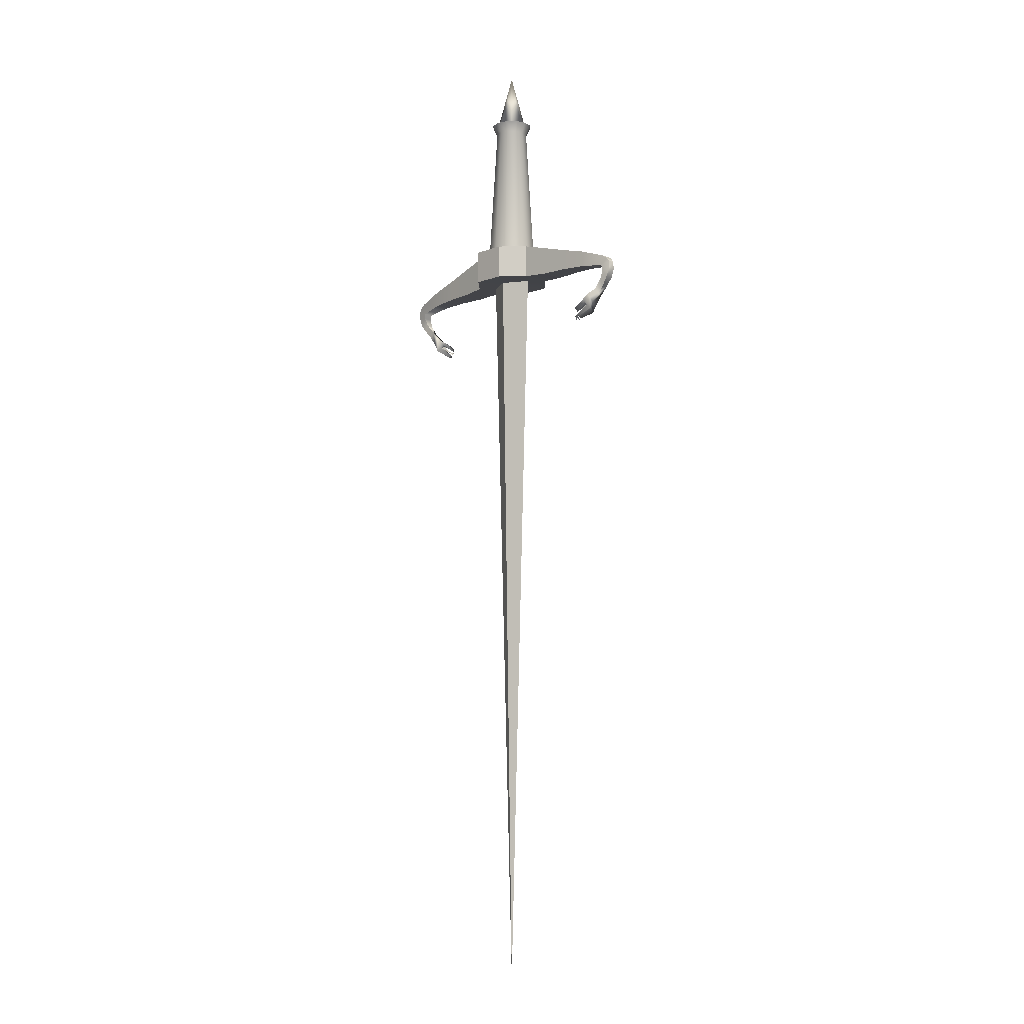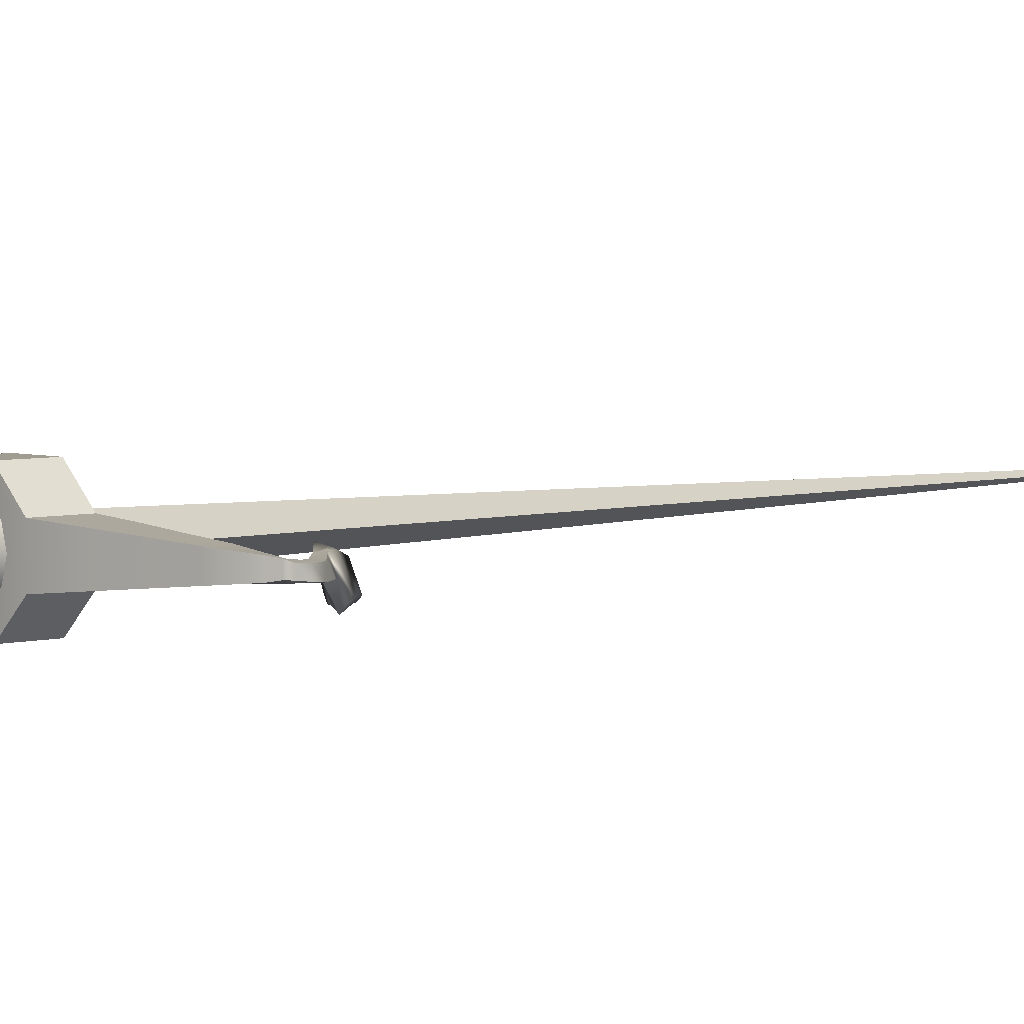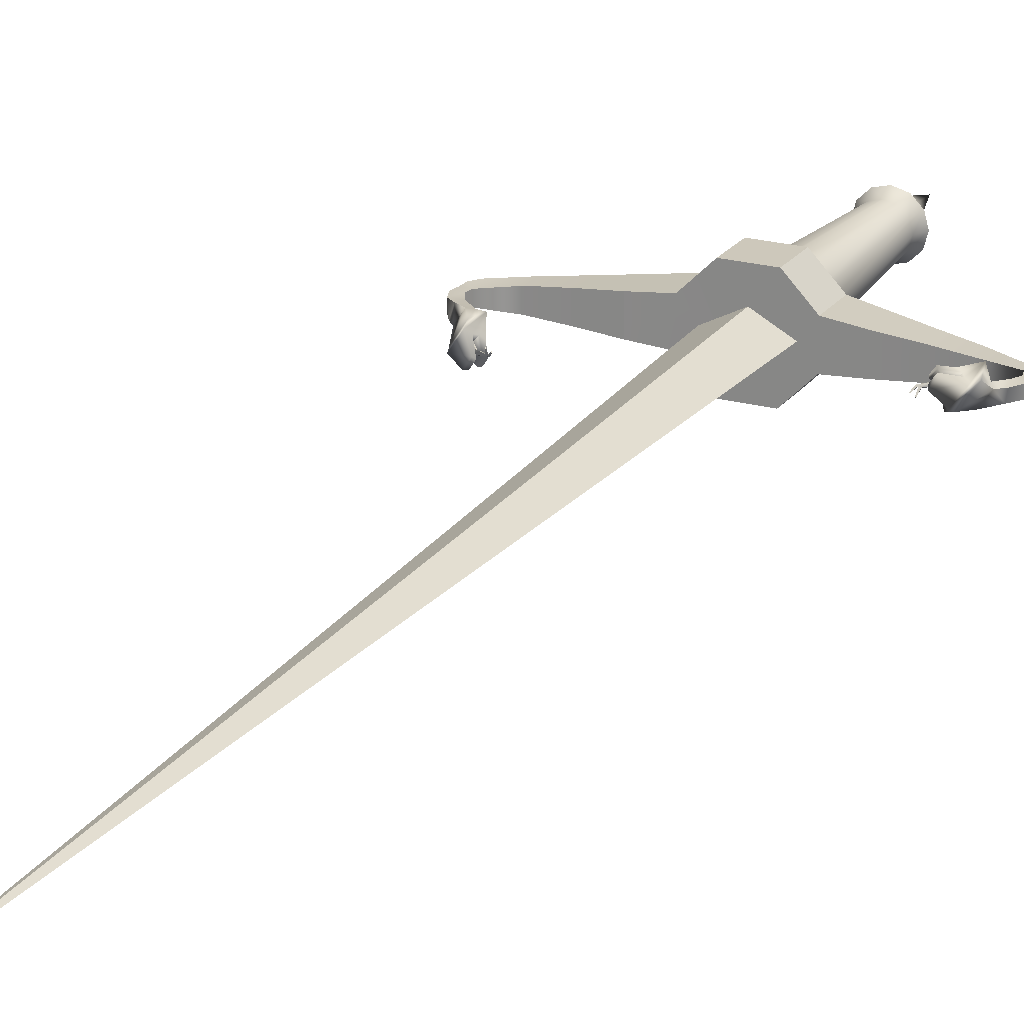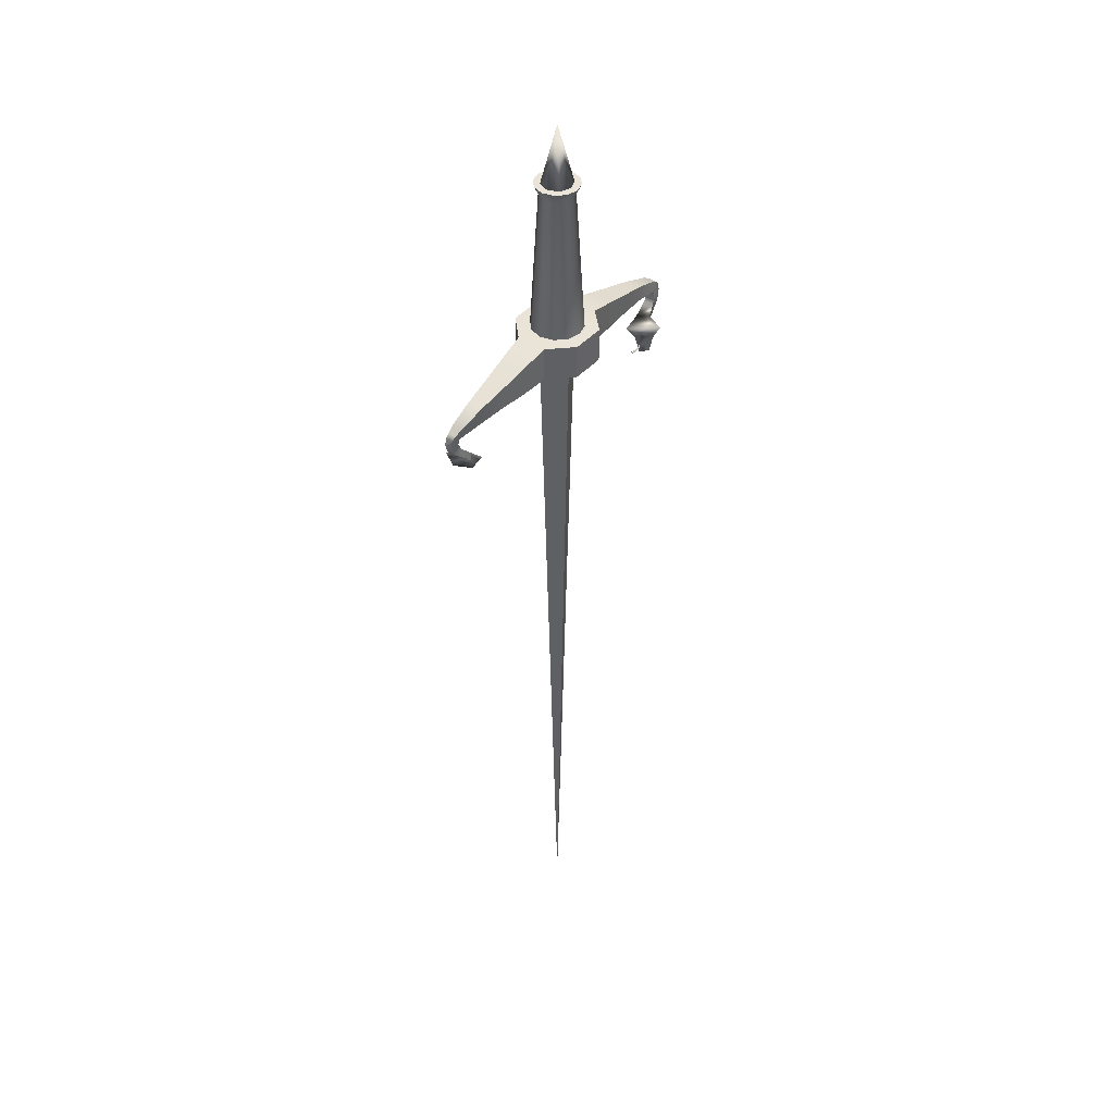
<metadata>
{"format":"obj","ext":"obj","renderer":"f3d","projection":"perspective","resolution":1024,"background":"white","views":[{"elev":-8.2,"azim":-133.9,"up":"+Y"},{"elev":4.3,"azim":-133.0,"up":"+Z"},{"elev":21.8,"azim":26.0,"up":"+Z"},{"elev":43.0,"azim":-51.9,"up":"+Y"}]}
</metadata>
<code>
g default
v -0.3418 2.105 1.5e-05
v 0 -7.892 0
v 0 2.105 0.1812
v 0 2.105 -0.1812
v 0.3418 2.105 -1.5e-05
v 0.2928 2.319 -0.1691
v 0.1691 2.319 -0.2928
v 0 2.319 -0.3381
v -0.1691 2.319 -0.2928
v -0.2928 2.319 -0.1691
v -0.3381 2.319 -0
v -0.2928 2.319 0.1691
v -0.1691 2.319 0.2928
v -0 2.319 0.3381
v 0.1691 2.319 0.2928
v 0.2928 2.319 0.1691
v 0.3381 2.319 -0
v 0.2441 4.407 -0.1409
v 0.1409 4.407 -0.2441
v 0 4.407 -0.2818
v -0.1409 4.407 -0.2441
v -0.2441 4.407 -0.1409
v -0.2818 4.407 -0
v -0.2441 4.407 0.1409
v -0.1409 4.407 0.2441
v -0 4.407 0.2818
v 0.1409 4.407 0.2441
v 0.2441 4.407 0.1409
v 0.2818 4.407 -0
v -0 2.319 -0
v -0 4.407 -0
v 0.1899 4.276 -0.1096
v 0.1096 4.276 -0.1899
v 0 4.276 -0.2193
v -0.1096 4.276 -0.1899
v -0.1899 4.276 -0.1096
v -0.2193 4.276 -0
v -0.1899 4.276 0.1096
v -0.1096 4.276 0.1899
v -0 4.276 0.2193
v 0.1096 4.276 0.1899
v 0.1899 4.276 0.1096
v 0.2193 4.276 -0
v 0.1414 4.4 -0.1414
v 0 4.4 -0.2
v -0.1414 4.4 -0.1414
v -0.2 4.4 0
v -0.1414 4.4 0.1414
v 0 4.4 0.2
v 0.1414 4.4 0.1414
v 0.2 4.4 0
v 0 5.15 0
v -0.4938 1.993 0.1916
v -0.4938 2.439 0.1916
v -0.4938 2.439 -0.1957
v -0.4938 1.993 -0.1957
v 0.4831 2.439 -0.1953
v 0.4831 1.993 -0.1953
v 0.4831 2.439 0.1927
v 0.4831 1.993 0.1927
v 0.2144 2.439 0.4686
v -0.2184 1.993 0.4686
v -0.2184 2.439 0.4686
v 0.2144 1.993 0.4686
v 0.2144 2.439 -0.4702
v 0.2144 1.993 -0.4702
v -0.2184 1.993 -0.4702
v -0.2184 2.439 -0.4702
v -0.8426 1.969 -0.1643
v -1.191 1.969 -0.1328
v -1.54 1.95 -0.1013
v -1.884 1.898 -0.08607
v -0.8426 2.344 -0.1643
v -1.191 2.249 -0.1328
v -1.54 2.16 -0.1013
v -1.889 2.039 -0.06984
v -0.8426 1.969 0.1602
v -1.191 1.969 0.1287
v -1.54 1.95 0.09722
v -1.884 1.898 0.04054
v -0.8426 2.344 0.1602
v -1.191 2.249 0.1287
v -1.54 2.16 0.09722
v -1.889 2.039 0.06574
v -1.966 1.989 -0.05471
v -2.012 1.935 -0.05766
v -2.02 1.846 -0.06817
v -1.966 1.989 0.05061
v -2 1.935 0.02776
v -2.02 1.846 0.0237
v -1.903 1.827 -0.08221
v -1.872 1.709 -0.09251
v -1.789 1.579 -0.1041
v -1.978 1.721 -0.08144
v -1.898 1.59 -0.0793
v -1.831 1.516 -0.08273
v -1.903 1.827 0.03258
v -1.848 1.723 0.02534
v -1.694 1.564 0.03783
v -1.978 1.721 0.02415
v -1.871 1.619 0.03836
v -1.735 1.5 0.05916
v -1.79 1.469 -0.2721
v -1.531 1.325 -0.252
v -1.796 1.389 -0.1768
v -1.604 1.199 -0.2414
v -1.55 1.431 0.08357
v -1.484 1.317 -0.1822
v -1.648 1.365 0.04318
v -1.534 1.188 -0.1373
v -1.63 1.403 -0.2284
v -1.762 1.294 -0.187
v -1.536 1.389 -0.08848
v -1.635 1.274 0.001852
v -1.574 1.227 -0.243
v -1.518 1.218 -0.1606
v -1.705 1.345 -0.1969
v -1.599 1.328 -0.03934
v -1.549 1.295 -0.243
v -1.502 1.287 -0.1732
v -1.674 1.389 -0.2085
v -1.573 1.373 -0.05812
v 1.594 1.199 0.2381
v 1.563 1.227 0.2398
v 1.508 1.218 0.1574
v 1.524 1.188 0.1341
v 0.8321 1.969 0.1611
v 0.8321 2.344 0.1611
v 1.181 1.969 0.1296
v 1.181 2.249 0.1296
v 1.53 1.95 0.0981
v 1.53 2.16 0.0981
v 1.873 1.898 0.08286
v 1.878 2.039 0.06663
v 0.8321 1.969 -0.1634
v 1.181 1.969 -0.1319
v 1.53 1.95 -0.1004
v 1.873 1.898 -0.04375
v 0.8321 2.344 -0.1634
v 1.181 2.249 -0.1319
v 1.53 2.16 -0.1004
v 1.878 2.039 -0.06896
v 1.956 1.989 0.0515
v 2.001 1.935 0.05444
v 2.01 1.846 0.06496
v 1.956 1.989 -0.05383
v 2.001 1.935 -0.03881
v 2.01 1.846 -0.02692
v 1.893 1.827 0.07899
v 1.968 1.721 0.07823
v 1.862 1.709 0.08929
v 1.887 1.59 0.07608
v 1.779 1.579 0.1008
v 1.82 1.516 0.07951
v 1.893 1.827 -0.03579
v 1.837 1.723 -0.02855
v 1.683 1.564 -0.04104
v 1.968 1.721 -0.02736
v 1.861 1.619 -0.04157
v 1.725 1.5 -0.06237
v 1.779 1.469 0.2689
v 1.786 1.389 0.1736
v 1.62 1.403 0.2252
v 1.664 1.389 0.2052
v 1.695 1.345 0.1937
v 1.752 1.294 0.1838
v 1.539 1.431 -0.08678
v 1.525 1.389 0.08527
v 1.474 1.317 0.179
v 1.521 1.325 0.2488
v 1.637 1.365 -0.04639
v 1.624 1.274 -0.005067
v 1.589 1.328 0.03612
v 1.563 1.373 0.05491
v 1.492 1.287 0.17
v 1.539 1.295 0.2398
v -1.615 1.369 -0.106
v -1.63 1.345 -0.09771
v -1.658 1.349 -0.1397
v -1.644 1.374 -0.147
v -1.564 1.294 -0.1663
v -1.426 1.239 -0.1289
v -1.574 1.288 -0.1614
v -1.429 1.236 -0.1368
v -1.545 1.287 -0.1277
v -1.463 1.24 -0.1152
v -1.556 1.281 -0.1219
v -1.467 1.238 -0.1242
v -1.444 1.237 -0.1235
v -1.448 1.235 -0.1317
v -1.4 1.204 -0.08861
v -1.401 1.198 -0.09218
v -1.405 1.203 -0.08593
v -1.407 1.197 -0.08957
v -1.44 1.202 -0.06694
v -1.442 1.196 -0.07088
v -1.446 1.202 -0.0638
v -1.448 1.196 -0.06797
v 1.399 1.194 0.09665
v 1.398 1.199 0.09306
v 1.403 1.199 0.09038
v 1.405 1.193 0.09403
v 1.659 1.343 0.1455
v 1.64 1.374 0.1554
v 1.562 1.29 0.171
v 1.572 1.283 0.166
v 1.572 1.283 0.166
v 1.562 1.29 0.171
v 1.424 1.234 0.1335
v 1.427 1.231 0.1414
v 1.607 1.369 0.1081
v 1.543 1.283 0.1323
v 1.562 1.29 0.171
v 1.562 1.29 0.171
v 1.543 1.283 0.1323
v 1.461 1.236 0.1197
v 1.442 1.233 0.1281
v 1.424 1.234 0.1335
v 1.626 1.338 0.09734
v 1.554 1.277 0.1265
v 1.543 1.283 0.1323
v 1.543 1.283 0.1323
v 1.554 1.277 0.1265
v 1.465 1.234 0.1288
v 1.461 1.236 0.1198
v 1.572 1.283 0.166
v 1.554 1.277 0.1265
v 1.554 1.277 0.1265
v 1.572 1.283 0.166
v 1.427 1.231 0.1414
v 1.446 1.23 0.1363
v 1.465 1.234 0.1288
v 1.44 1.192 0.07529
v 1.438 1.198 0.07135
v 1.444 1.197 0.06819
v 1.446 1.191 0.07238
v 1.427 1.231 0.1414
v 1.424 1.234 0.1335
v 1.398 1.199 0.09307
v 1.399 1.194 0.09666
v 1.424 1.234 0.1335
v 1.442 1.233 0.1281
v 1.403 1.199 0.09039
v 1.398 1.199 0.09307
v 1.442 1.233 0.1281
v 1.446 1.23 0.1363
v 1.405 1.193 0.09404
v 1.403 1.199 0.09039
v 1.446 1.23 0.1363
v 1.427 1.231 0.1414
v 1.399 1.194 0.09666
v 1.405 1.193 0.09404
v 1.446 1.23 0.1363
v 1.442 1.233 0.1281
v 1.438 1.198 0.07134
v 1.44 1.192 0.07529
v 1.442 1.233 0.1281
v 1.461 1.236 0.1198
v 1.444 1.197 0.06819
v 1.438 1.198 0.07133
v 1.461 1.236 0.1198
v 1.465 1.234 0.1288
v 1.446 1.191 0.07237
v 1.444 1.197 0.06819
v 1.465 1.234 0.1288
v 1.446 1.23 0.1363
v 1.44 1.192 0.07529
v 1.446 1.191 0.07238
g polySurface2
f 1 2 3
f 1 3 4
f 3 5 4
f 4 5 2
f 2 5 3
f 2 1 4
f 6 7 32
f 7 33 32
f 7 8 33
f 8 34 33
f 8 9 34
f 9 35 34
f 9 10 35
f 10 36 35
f 10 11 36
f 11 37 36
f 11 12 37
f 12 38 37
f 12 13 38
f 13 39 38
f 13 14 39
f 14 40 39
f 14 15 40
f 15 41 40
f 15 16 41
f 16 42 41
f 16 17 42
f 17 43 42
f 17 6 43
f 6 32 43
f 7 6 30
f 8 7 30
f 9 8 30
f 10 9 30
f 11 10 30
f 12 11 30
f 13 12 30
f 14 13 30
f 15 14 30
f 16 15 30
f 17 16 30
f 6 17 30
f 18 19 31
f 19 20 31
f 20 21 31
f 21 22 31
f 22 23 31
f 23 24 31
f 24 25 31
f 25 26 31
f 26 27 31
f 27 28 31
f 28 29 31
f 29 18 31
f 19 18 33
f 32 33 18
f 20 19 34
f 33 34 19
f 21 20 35
f 34 35 20
f 22 21 36
f 35 36 21
f 23 22 37
f 36 37 22
f 24 23 38
f 37 38 23
f 25 24 39
f 38 39 24
f 26 25 40
f 39 40 25
f 27 26 41
f 40 41 26
f 28 27 42
f 41 42 27
f 29 28 43
f 42 43 28
f 18 29 32
f 43 32 29
f 44 51 45
f 50 49 51
f 48 47 49
f 46 45 47
f 51 49 45
f 49 47 45
f 44 45 52
f 45 46 52
f 46 47 52
f 47 48 52
f 48 49 52
f 49 50 52
f 50 51 52
f 51 44 52
f 67 68 66
f 68 65 66
f 54 53 63
f 53 62 63
f 55 54 68
f 54 63 68
f 63 61 68
f 68 61 65
f 61 59 65
f 59 57 65
f 106 115 110
f 115 116 110
f 61 64 59
f 64 60 59
f 64 61 62
f 61 63 62
f 66 65 58
f 65 57 58
f 67 66 56
f 56 66 53
f 53 66 62
f 62 66 64
f 66 58 64
f 58 60 64
f 68 67 55
f 67 56 55
f 55 56 73
f 56 69 73
f 73 69 74
f 69 70 74
f 74 70 75
f 70 71 75
f 75 71 76
f 71 72 76
f 56 53 69
f 53 77 69
f 69 77 70
f 77 78 70
f 70 78 71
f 78 79 71
f 79 80 71
f 71 80 72
f 54 81 53
f 53 81 77
f 81 82 77
f 77 82 78
f 82 83 78
f 78 83 79
f 83 84 79
f 79 84 80
f 54 55 81
f 55 73 81
f 81 73 82
f 73 74 82
f 82 74 83
f 74 75 83
f 83 75 84
f 75 76 84
f 76 72 85
f 85 72 86
f 86 72 87
f 80 84 88
f 80 88 89
f 80 89 90
f 84 76 88
f 76 85 88
f 88 85 89
f 85 86 89
f 90 89 87
f 89 86 87
f 72 91 87
f 87 91 94
f 95 94 92
f 94 91 92
f 92 93 95
f 95 93 96
f 80 97 72
f 72 97 91
f 92 91 98
f 91 97 98
f 98 99 92
f 92 99 93
f 80 90 97
f 90 100 97
f 101 98 100
f 97 100 98
f 98 101 99
f 101 102 99
f 100 90 94
f 90 87 94
f 101 100 95
f 100 94 95
f 102 101 96
f 101 95 96
f 93 103 96
f 96 103 105
f 111 121 103
f 121 117 103
f 117 112 103
f 105 103 112
f 107 103 99
f 93 99 103
f 108 104 113
f 104 111 113
f 103 107 111
f 107 113 111
f 107 99 109
f 99 102 109
f 113 107 122
f 122 107 118
f 118 107 114
f 107 109 114
f 109 102 105
f 102 96 105
f 106 110 112
f 110 114 112
f 109 105 114
f 105 112 114
f 112 117 106
f 117 115 106
f 122 120 113
f 113 120 108
f 114 110 118
f 116 118 110
f 120 119 108
f 119 104 108
f 121 111 119
f 119 111 104
f 119 120 121
f 121 120 180
f 180 120 177
f 120 122 177
f 117 179 115
f 118 116 178
f 115 179 116
f 179 178 116
f 117 121 179
f 121 180 179
f 123 124 126
f 124 125 126
f 59 60 128
f 60 127 128
f 128 127 130
f 127 129 130
f 130 129 132
f 129 131 132
f 132 131 134
f 131 133 134
f 60 58 127
f 58 135 127
f 127 135 129
f 135 136 129
f 129 136 131
f 136 137 131
f 137 138 131
f 131 138 133
f 57 139 58
f 58 139 135
f 139 140 135
f 135 140 136
f 140 141 136
f 136 141 137
f 141 142 137
f 137 142 138
f 57 59 139
f 59 128 139
f 139 128 140
f 128 130 140
f 140 130 141
f 130 132 141
f 141 132 142
f 132 134 142
f 134 133 143
f 143 133 144
f 144 133 145
f 138 142 146
f 138 146 147
f 138 147 148
f 142 134 146
f 134 143 146
f 146 143 147
f 143 144 147
f 144 145 147
f 147 145 148
f 133 149 145
f 145 149 150
f 152 150 151
f 150 149 151
f 151 153 152
f 152 153 154
f 138 155 133
f 133 155 149
f 151 149 156
f 149 155 156
f 156 157 151
f 151 157 153
f 138 148 155
f 148 158 155
f 159 156 158
f 155 158 156
f 156 159 157
f 159 160 157
f 158 148 150
f 148 145 150
f 159 158 152
f 158 150 152
f 160 159 154
f 159 152 154
f 161 162 153
f 154 153 162
f 163 164 161
f 164 165 161
f 165 166 161
f 162 161 166
f 167 161 157
f 153 157 161
f 170 163 169
f 169 163 168
f 161 167 163
f 167 168 163
f 167 157 171
f 157 160 171
f 168 167 174
f 174 167 173
f 173 167 172
f 167 171 172
f 162 171 154
f 160 154 171
f 123 126 166
f 126 172 166
f 171 162 172
f 162 166 172
f 166 165 123
f 165 124 123
f 174 175 168
f 168 175 169
f 172 126 173
f 125 173 126
f 175 176 169
f 176 170 169
f 164 163 176
f 176 163 170
f 175 174 176
f 174 211 176
f 211 204 176
f 164 176 204
f 165 203 124
f 203 219 124
f 125 124 173
f 124 219 173
f 165 164 203
f 164 204 203
f 118 178 122
f 178 177 122
f 194 192 193
f 192 191 193
f 181 183 180
f 179 180 183
f 182 184 181
f 183 181 184
f 180 177 181
f 177 185 181
f 182 181 189
f 189 181 186
f 181 185 186
f 185 177 187
f 177 178 187
f 187 188 185
f 185 188 186
f 179 183 178
f 178 183 187
f 187 183 188
f 184 190 183
f 183 190 188
f 195 197 196
f 196 197 198
f 184 182 192
f 182 191 192
f 191 182 193
f 182 189 193
f 190 194 189
f 189 194 193
f 192 194 184
f 190 184 194
f 190 189 196
f 189 195 196
f 197 195 186
f 189 186 195
f 188 198 186
f 186 198 197
f 198 188 196
f 188 190 196
f 202 199 201
f 199 200 201
f 205 206 204
f 203 204 206
f 209 210 208
f 207 208 210
f 204 211 213
f 211 212 213
f 218 214 217
f 217 214 216
f 214 215 216
f 221 211 220
f 211 219 220
f 223 224 222
f 222 224 225
f 203 226 219
f 219 226 227
f 230 231 229
f 231 232 229
f 228 229 232
f 234 235 233
f 233 235 236
f 237 238 240
f 238 239 240
f 244 241 243
f 241 242 243
f 246 247 245
f 245 247 248
f 251 252 250
f 249 250 252
f 253 254 256
f 254 255 256
f 259 260 258
f 257 258 260
f 262 263 261
f 261 263 264
f 268 265 267
f 265 266 267
f 204 211 203
f 203 211 219
f 173 219 174
f 219 211 174

</code>
